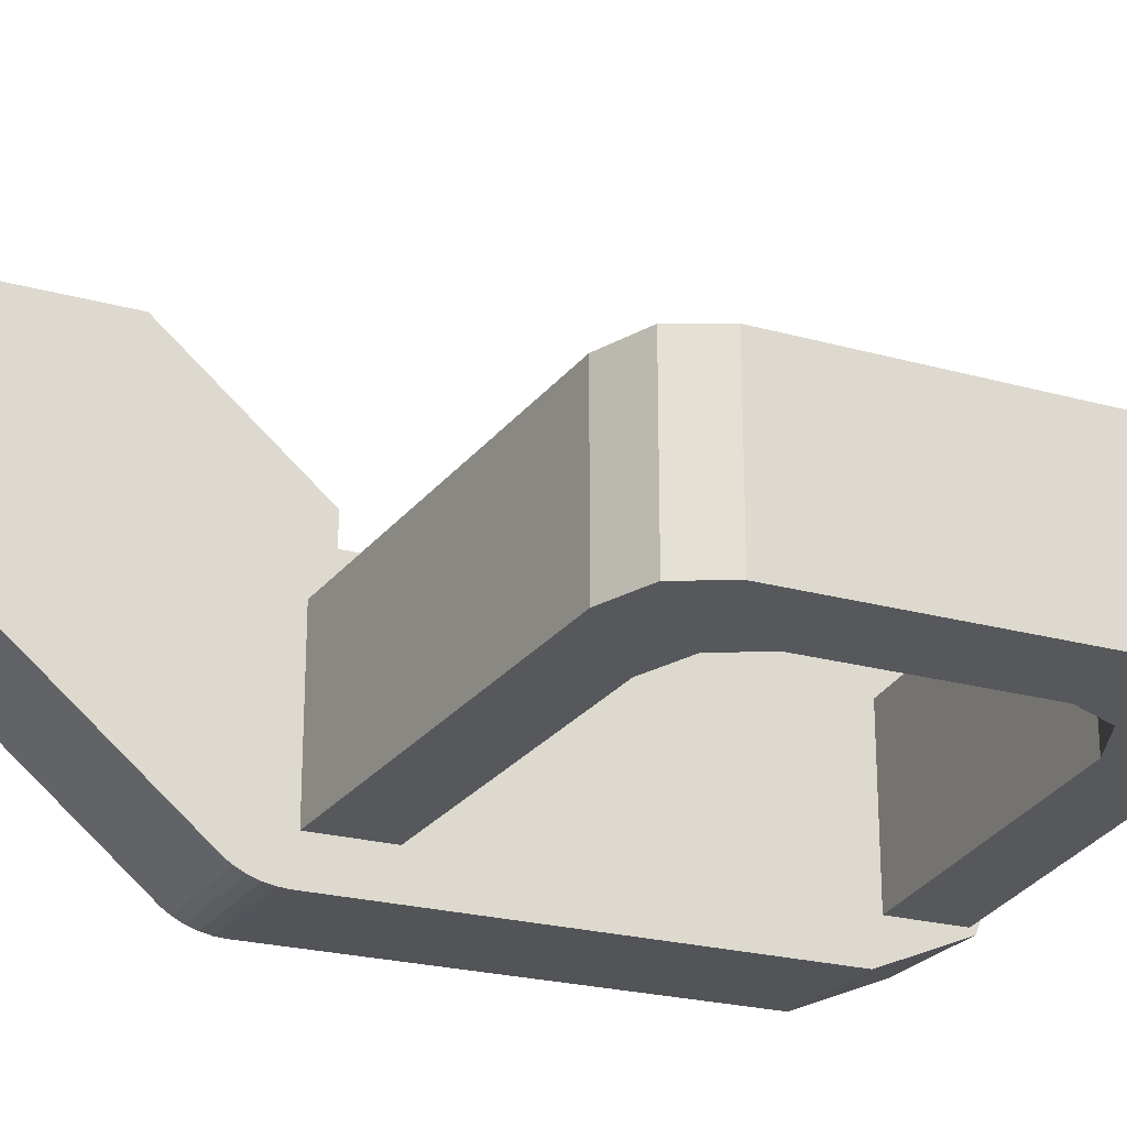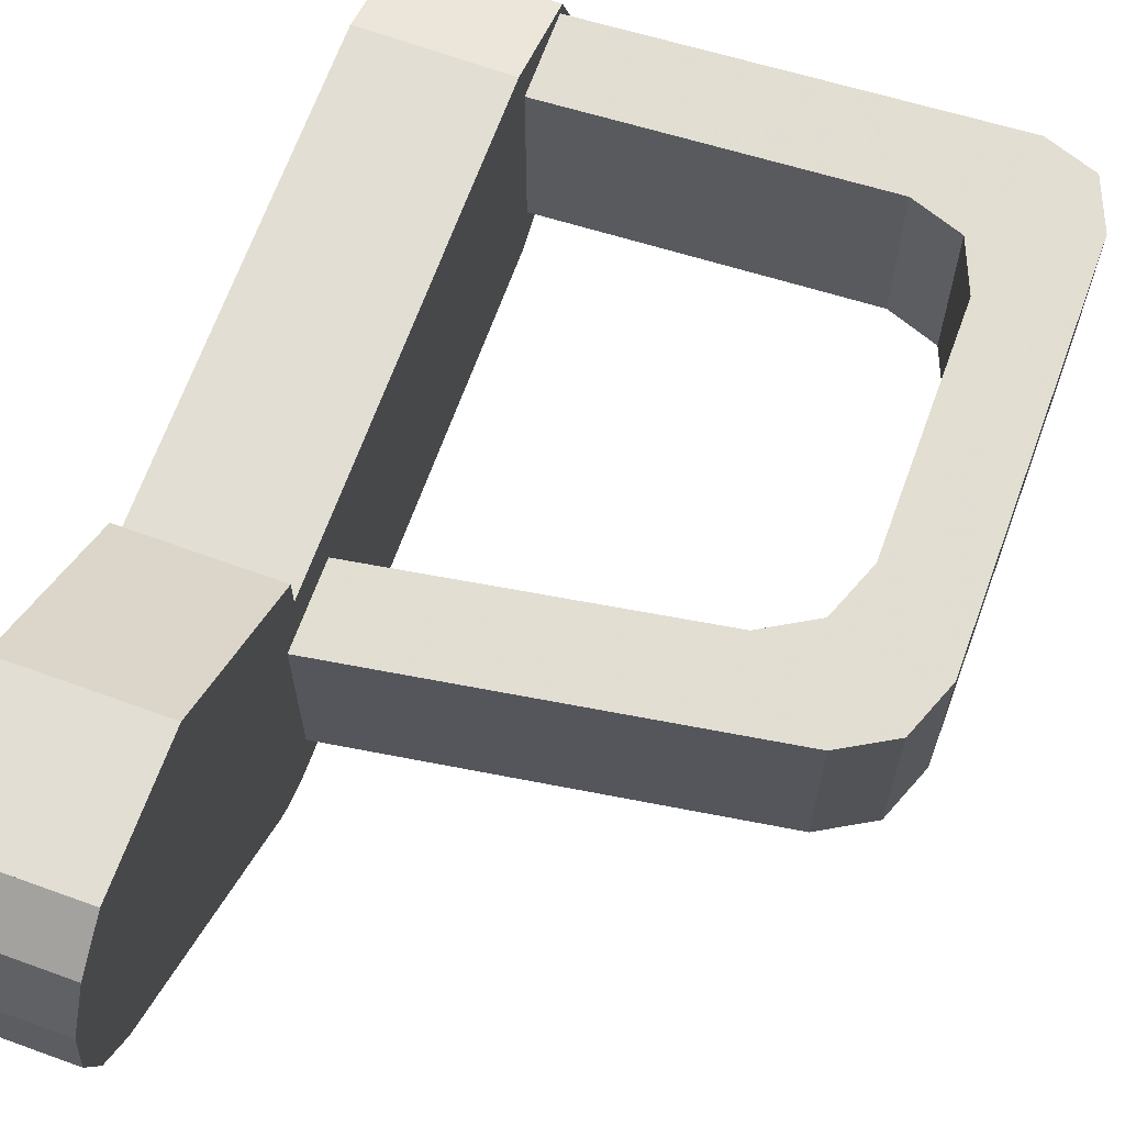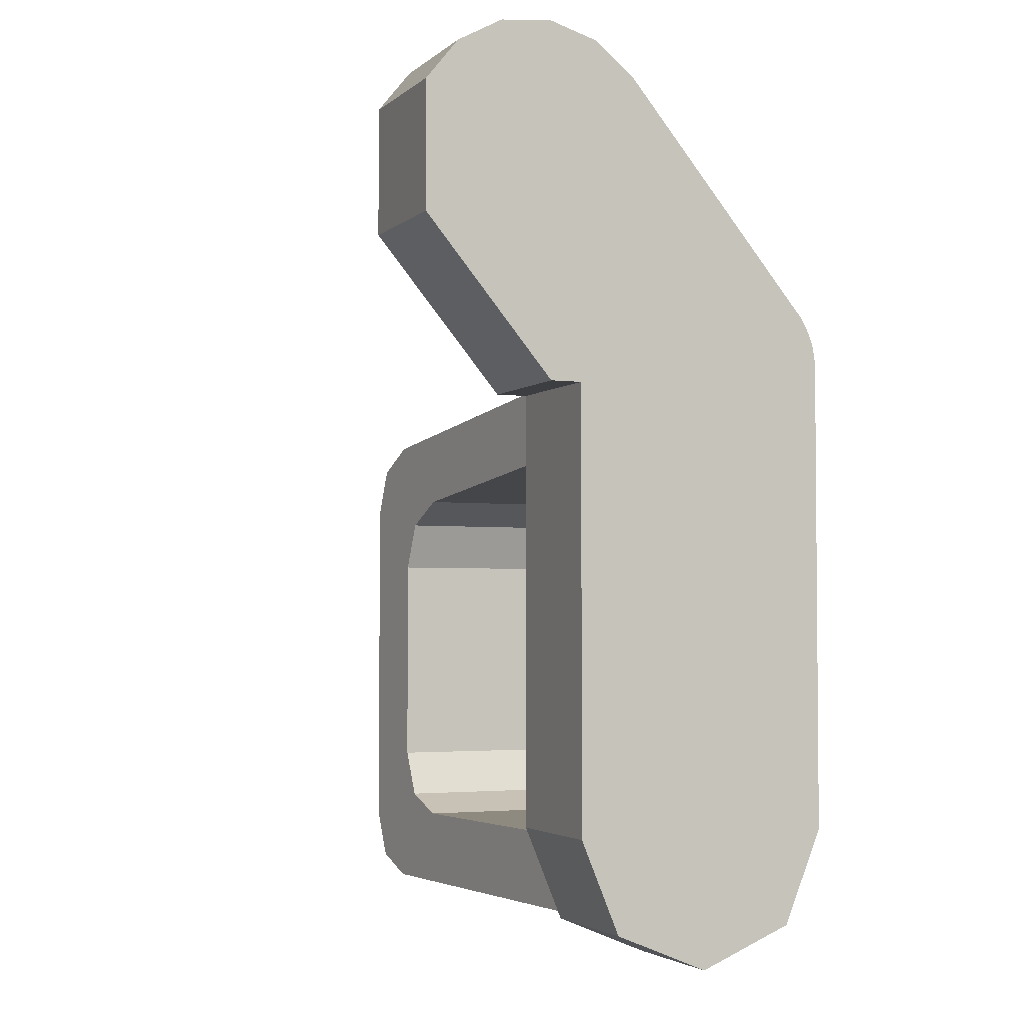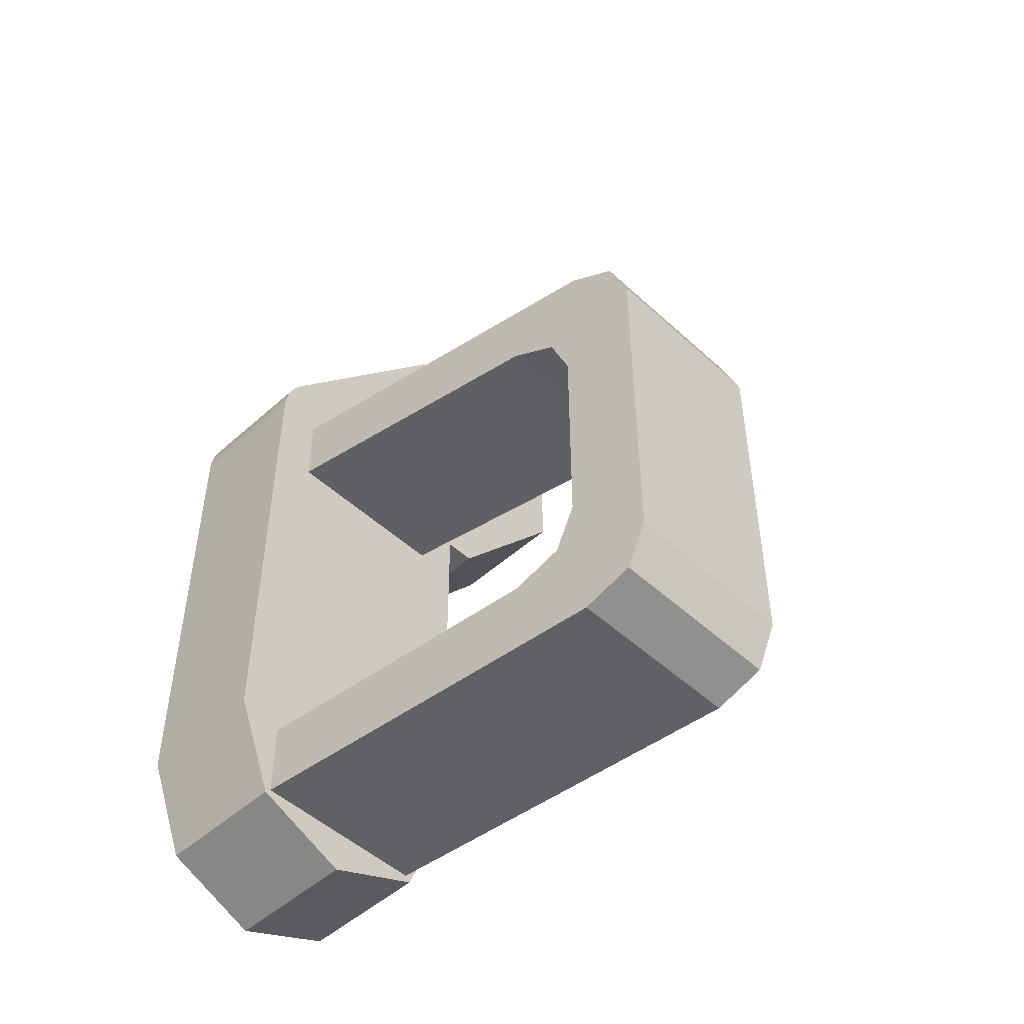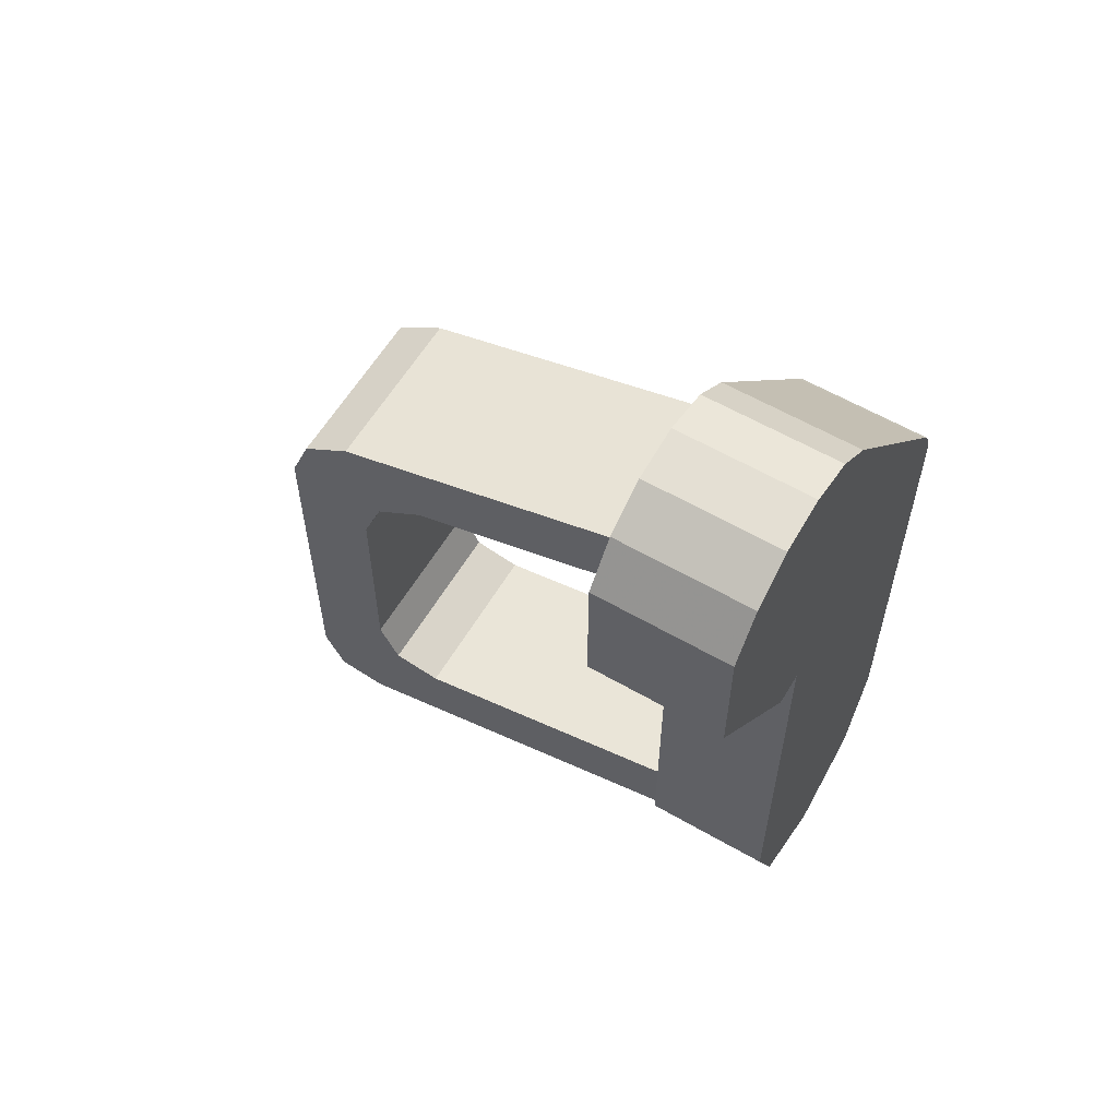
<metadata>
{"format":"obj","ext":"obj","renderer":"f3d","projection":"perspective","resolution":1024,"background":"white","views":[{"elev":-23.3,"azim":-115.2,"up":"+Z"},{"elev":67.2,"azim":-160.0,"up":"+Z"},{"elev":-3.2,"azim":66.5,"up":"+Y"},{"elev":-49.5,"azim":-135.4,"up":"+Y"},{"elev":59.5,"azim":30.7,"up":"+Y"}]}
</metadata>
<code>
v -0.7 -0.1496 0.2661
v -0.7 0.1385 0.2661
v -1 0.1385 0.2661
v -1 -0.1496 0.2661
v -0.7 -0.5 -0.02795
v -0.7 -0.1496 0.2661
v -1 -0.1496 0.2661
v -1 -0.5 -0.02795
v -0.7 -0.5 -0.1
v -1 -0.5 -0.1
v -1 -1.5 -0.1
v -0.7 -1.5 -0.1
v -1 -0.5 -0.02795
v -1 -0.5 -0.1
v -0.7 -0.5 -0.1
v -0.7 -0.5 -0.02795
v -1 -1.5 -0.4
v -1 -1.5 -0.1
v -1 -1.712 -0.1879
v -1 -1.5 -0.4
v -1 -1.712 -0.1879
v -1 -1.8 -0.4
v -1 -1.5 -0.4
v -1 -1.8 -0.4
v -1 -1.712 -0.6121
v -1 -1.5 -0.4
v -1 -1.712 -0.6121
v -1 -1.5 -0.7
v -1 -1.712 -0.1879
v -1 -1.5 -0.1
v -0.7 -1.5 -0.1
v -0.7 -1.712 -0.1879
v -1 -1.8 -0.4
v -1 -1.712 -0.1879
v -0.7 -1.712 -0.1879
v -0.7 -1.8 -0.4
v -1 -1.712 -0.6121
v -1 -1.8 -0.4
v -0.7 -1.8 -0.4
v -0.7 -1.712 -0.6121
v -1 -1.5 -0.7
v -1 -1.712 -0.6121
v -0.7 -1.712 -0.6121
v -0.7 -1.5 -0.7
v -0.7 -1.5 -0.7
v -1 -1.5 -0.7
v -1 -0.4403 -0.7
v -0.7 -0.4403 -0.7
v -1 -0.4142 -0.6983
v -0.7 -0.4142 -0.6983
v -0.7 -0.4403 -0.7
v -1 -0.4403 -0.7
v -1 -0.3885 -0.6932
v -0.7 -0.3885 -0.6932
v -0.7 -0.4142 -0.6983
v -1 -0.4142 -0.6983
v -1 -0.3638 -0.6848
v -0.7 -0.3638 -0.6848
v -0.7 -0.3885 -0.6932
v -1 -0.3885 -0.6932
v -1 -0.3403 -0.6732
v -0.7 -0.3403 -0.6732
v -0.7 -0.3638 -0.6848
v -1 -0.3638 -0.6848
v -1 -0.3185 -0.6587
v -0.7 -0.3185 -0.6587
v -0.7 -0.3403 -0.6732
v -1 -0.3403 -0.6732
v -1 -0.2989 -0.6414
v -0.7 -0.2989 -0.6414
v -0.7 -0.3185 -0.6587
v -1 -0.3185 -0.6587
v -1 0.1928 -0.2298
v -0.7 0.1928 -0.2298
v -0.7 -0.2989 -0.6414
v -1 -0.2989 -0.6414
v -1 0.2298 0.1928
v -1 0.1385 0.2661
v -0.7 0.1385 0.2661
v -0.7 0.2298 0.1928
v -1 0.2861 0.09021
v -1 0.2298 0.1928
v -0.7 0.2298 0.1928
v -0.7 0.2861 0.09021
v -1 0.2989 -0.02615
v -1 0.2861 0.09021
v -0.7 0.2861 0.09021
v -0.7 0.2989 -0.02615
v -1 0.2661 -0.1385
v -1 0.2989 -0.02615
v -0.7 0.2989 -0.02615
v -0.7 0.2661 -0.1385
v -1 0.1928 -0.2298
v -1 0.2661 -0.1385
v -0.7 0.2661 -0.1385
v -0.7 0.1928 -0.2298
v -1 0 0
v -1 -0.5 -0.02792
v -1 -0.1496 0.2661
v -1 0.1385 0.2661
v -1 -0.5 -0.1
v -1 -0.5 -0.02792
v -1 0 0
v -1 0.1928 -0.2298
v -1 -0.2989 -0.6414
v -1 -0.4403 -0.7
v -1 -0.5 -0.1
v -1 0.1928 -0.2298
v -1 0 0
v -1 0.1385 0.2661
v -1 0.2298 0.1928
v -1 0 0
v -1 0.2298 0.1928
v -1 0.2861 0.09021
v -1 0 0
v -1 0.2861 0.09021
v -1 0.2989 -0.02615
v -1 0 0
v -1 0.2989 -0.02615
v -1 0.2661 -0.1385
v -1 0 0
v -1 0.2661 -0.1385
v -1 0.1928 -0.2298
v -1 -0.2989 -0.6414
v -1 -0.4403 -0.7
v -1 -0.4142 -0.6983
v -1 -0.3185 -0.6587
v -1 -0.3185 -0.6587
v -1 -0.4142 -0.6983
v -1 -0.3885 -0.6932
v -1 -0.3403 -0.6732
v -1 -0.3403 -0.6732
v -1 -0.3885 -0.6932
v -1 -0.3638 -0.6848
v -1 -0.4403 -0.7
v -1 -1.5 -0.4
v -1 -1.5 -0.1
v -1 -0.5 -0.1
v -1 -1.5 -0.7
v -1 -1.5 -0.4
v -1 -0.4403 -0.7
v -0.7 -0.1496 0.2661
v -0.7 -0.5 -0.02792
v -0.7 0 0
v -0.7 0.1385 0.2661
v -0.7 0 0
v -0.7 -0.5 -0.02792
v -0.7 -0.5 -0.1
v -0.7 0.1928 -0.2298
v -0.7 -0.5 -0.1
v -0.7 -0.4403 -0.7
v -0.7 -0.2989 -0.6414
v -0.7 0.1928 -0.2298
v -0.7 0 0
v -0.7 0.1385 0.2661
v -0.7 0.2298 0.1928
v -0.7 0 0
v -0.7 0.2298 0.1928
v -0.7 0.2861 0.09021
v -0.7 0 0
v -0.7 0.2861 0.09021
v -0.7 0.2989 -0.02615
v -0.7 0 0
v -0.7 0.2989 -0.02615
v -0.7 0.2661 -0.1385
v -0.7 0 0
v -0.7 0.2661 -0.1385
v -0.7 0.1928 -0.2298
v -0.7 -0.2989 -0.6414
v -0.7 -0.4403 -0.7
v -0.7 -0.4142 -0.6983
v -0.7 -0.3185 -0.6587
v -0.7 -0.3185 -0.6587
v -0.7 -0.4142 -0.6983
v -0.7 -0.3885 -0.6932
v -0.7 -0.3403 -0.6732
v -0.7 -0.3403 -0.6732
v -0.7 -0.3885 -0.6932
v -0.7 -0.3638 -0.6848
v -0.7 -1.5 -0.1
v -0.7 -1.5 -0.4
v -0.7 -0.4403 -0.7
v -0.7 -0.5 -0.1
v -0.7 -1.5 -0.4
v -0.7 -1.5 -0.7
v -0.7 -0.4403 -0.7
v -0.7 -1.5 -0.4
v -0.7 -1.5 -0.1
v -0.7 -1.712 -0.1879
v -0.7 -1.5 -0.4
v -0.7 -1.712 -0.1879
v -0.7 -1.8 -0.4
v -0.7 -1.5 -0.4
v -0.7 -1.8 -0.4
v -0.7 -1.712 -0.6121
v -0.7 -1.5 -0.4
v -0.7 -1.712 -0.6121
v -0.7 -1.5 -0.7
v -1 -1.525 -0.2
v -1.675 -1.525 -0.1325
v -1.85 -1.7 -0.115
v -1 -1.7 -0.2
v -1.825 -1.375 -0.1175
v -2 -1.55 -0.1
v -1.825 -1.525 -0.1175
v -1.825 -1.525 -0.1175
v -2 -1.55 -0.1
v -1.85 -1.7 -0.115
v -1.825 -1.525 -0.1175
v -1.85 -1.7 -0.115
v -1.675 -1.525 -0.1325
v -2 -1.55 -0.1
v -1.956 -1.656 -0.1044
v -1.85 -1.7 -0.115
v -1.825 -1.525 -0.1175
v -1.781 -1.481 -0.1219
v -1.825 -1.375 -0.1175
v -1.825 -1.525 -0.1175
v -1.675 -1.525 -0.1325
v -1.781 -1.481 -0.1219
v -2 -1.55 -0.1
v -1.825 -1.375 -0.1175
v -1.825 -0.8782 -0.1175
v -2 -0.725 -0.1
v -1.85 -0.5563 -0.115
v -1.675 -0.7095 -0.1325
v -1 -0.625 -0.2
v -1 -0.45 -0.2
v -1.675 -0.7095 -0.1325
v -1.85 -0.5563 -0.115
v -1.825 -0.7282 -0.1175
v -2 -0.725 -0.1
v -1.825 -0.8782 -0.1175
v -1.825 -0.7282 -0.1175
v -2 -0.725 -0.1
v -1.825 -0.7282 -0.1175
v -1.85 -0.5563 -0.115
v -2 -0.725 -0.1
v -1.956 -0.6134 -0.1044
v -1.85 -0.5563 -0.115
v -1.825 -0.7282 -0.1175
v -1.781 -0.7667 -0.1219
v -1.825 -0.8782 -0.1175
v -1.825 -0.7282 -0.1175
v -1.675 -0.7095 -0.1325
v -1.781 -0.7667 -0.1219
v -1 -1.525 -0.6
v -1.675 -1.525 -0.5325
v -1.675 -1.525 -0.1325
v -1 -1.525 -0.2
v -1.781 -1.481 -0.5219
v -1.825 -1.375 -0.5175
v -1.825 -1.375 -0.1175
v -1.781 -1.481 -0.1219
v -1.675 -1.525 -0.5325
v -1.781 -1.481 -0.5219
v -1.781 -1.481 -0.1219
v -1.675 -1.525 -0.1325
v -1.825 -1.375 -0.1175
v -1.825 -1.375 -0.5175
v -1.825 -0.8782 -0.5175
v -1.825 -0.8782 -0.1175
v -1 -0.625 -0.2
v -1.675 -0.7095 -0.1325
v -1.675 -0.7095 -0.5325
v -1 -0.625 -0.6
v -1.781 -0.7667 -0.5219
v -1.825 -0.8782 -0.5175
v -1.825 -0.8782 -0.1175
v -1.781 -0.7667 -0.1219
v -1.675 -0.7095 -0.5325
v -1.781 -0.7667 -0.5219
v -1.781 -0.7667 -0.1219
v -1.675 -0.7095 -0.1325
v -1 -1.7 -0.2
v -1.85 -1.7 -0.115
v -1.85 -1.7 -0.515
v -1 -1.7 -0.6
v -1.956 -1.656 -0.5044
v -2 -1.55 -0.5
v -2 -1.55 -0.1
v -1.956 -1.656 -0.1044
v -1.85 -1.7 -0.515
v -1.956 -1.656 -0.5044
v -1.956 -1.656 -0.1044
v -1.85 -1.7 -0.115
v -2 -1.55 -0.5
v -2 -1.55 -0.1
v -2 -0.725 -0.1
v -2 -0.725 -0.5
v -1 -0.45 -0.6
v -1.85 -0.5563 -0.515
v -1.85 -0.5563 -0.115
v -1 -0.45 -0.2
v -1.956 -0.6134 -0.5044
v -2 -0.725 -0.5
v -2 -0.725 -0.1
v -1.956 -0.6134 -0.1044
v -1.85 -0.5563 -0.515
v -1.956 -0.6134 -0.5044
v -1.956 -0.6134 -0.1044
v -1.85 -0.5563 -0.115
v -1.675 -1.525 -0.5325
v -1 -1.525 -0.6
v -1 -1.7 -0.6
v -1.85 -1.7 -0.515
v -2 -1.55 -0.5
v -1.825 -1.375 -0.5175
v -1.825 -1.525 -0.5175
v -2 -1.55 -0.5
v -1.825 -1.525 -0.5175
v -1.85 -1.7 -0.515
v -1.85 -1.7 -0.515
v -1.825 -1.525 -0.5175
v -1.675 -1.525 -0.5325
v -2 -1.55 -0.5
v -1.956 -1.656 -0.5044
v -1.85 -1.7 -0.515
v -1.825 -1.525 -0.5175
v -1.781 -1.481 -0.5219
v -1.825 -1.375 -0.5175
v -1.825 -1.525 -0.5175
v -1.675 -1.525 -0.5325
v -1.781 -1.481 -0.5219
v -1.825 -0.8782 -0.5175
v -1.825 -1.375 -0.5175
v -2 -1.55 -0.5
v -2 -0.725 -0.5
v -1 -0.625 -0.6
v -1.675 -0.7095 -0.5325
v -1.85 -0.5563 -0.515
v -1 -0.45 -0.6
v -1.675 -0.7095 -0.5325
v -1.825 -0.7282 -0.5175
v -1.85 -0.5563 -0.515
v -1.85 -0.5563 -0.515
v -1.825 -0.7282 -0.5175
v -2 -0.725 -0.5
v -2 -0.725 -0.5
v -1.825 -0.7282 -0.5175
v -1.825 -0.8782 -0.5175
v -2 -0.725 -0.5
v -1.956 -0.6134 -0.5044
v -1.85 -0.5563 -0.515
v -1.825 -0.7282 -0.5175
v -1.781 -0.7667 -0.5219
v -1.825 -0.8782 -0.5175
v -1.825 -0.7282 -0.5175
v -1.675 -0.7095 -0.5325
v -1.781 -0.7667 -0.5219
g mesh7022498
f 1 2 3
f 3 4 1
g mesh7022500
f 5 6 7
f 7 8 5
g mesh7022502
f 9 10 11
f 11 12 9
g mesh7022503
f 13 14 15
f 15 16 13
g mesh7022508
f 17 19 18
f 20 22 21
f 23 25 24
f 26 28 27
g mesh7022510
f 29 31 30
f 31 29 32
f 33 35 34
f 35 33 36
f 37 39 38
f 39 37 40
f 41 43 42
f 43 41 44
g mesh7022513
f 45 46 47
f 47 48 45
g mesh7022518
f 49 50 51
f 51 52 49
f 53 54 55
f 55 56 53
f 57 58 59
f 59 60 57
f 61 62 63
f 63 64 61
f 65 66 67
f 67 68 65
f 69 70 71
f 71 72 69
g mesh7022521
f 73 74 75
f 75 76 73
g mesh7022524
f 77 78 79
f 79 80 77
f 81 82 83
f 83 84 81
f 85 86 87
f 87 88 85
f 89 90 91
f 91 92 89
f 93 94 95
f 95 96 93
g mesh7022529
f 97 98 99
f 99 100 97
f 101 102 103
f 103 104 101
f 105 106 107
f 107 108 105
g mesh7022530
f 109 110 111
f 112 113 114
f 115 116 117
f 118 119 120
f 121 122 123
g mesh7022532
f 124 126 125
f 126 124 127
f 128 130 129
f 130 128 131
f 132 134 133
f 135 136 137
f 137 138 135
f 139 140 141
g mesh7022534
f 142 143 144
f 144 145 142
f 146 147 148
f 148 149 146
f 150 151 152
f 152 153 150
g mesh7022535
f 154 156 155
f 157 159 158
f 160 162 161
f 163 165 164
f 166 168 167
g mesh7022537
f 169 170 171
f 171 172 169
f 173 174 175
f 175 176 173
f 177 178 179
f 180 181 182
f 182 183 180
f 184 185 186
g mesh7022539
f 187 188 189
f 190 191 192
f 193 194 195
f 196 197 198
g mesh7022541
f 199 200 201
f 201 202 199
f 203 204 205
f 206 207 208
f 209 210 211
g mesh7022542
f 212 213 214
g mesh7022544
f 215 216 217
f 218 219 220
f 221 222 223
f 223 224 221
f 225 226 227
f 227 228 225
f 229 230 231
f 232 233 234
f 235 236 237
g mesh7022546
f 238 240 239
g mesh7022548
f 241 243 242
f 244 246 245
g mesh7022551
f 247 248 249
f 249 250 247
g mesh7022555
f 251 252 253
f 253 254 251
f 255 256 257
f 257 258 255
g mesh7022559
f 259 260 261
f 261 262 259
g mesh7022561
f 263 264 265
f 265 266 263
g mesh7022565
f 267 269 268
f 269 267 270
f 271 273 272
f 273 271 274
g mesh7022570
f 275 276 277
f 277 278 275
g mesh7022574
f 279 281 280
f 281 279 282
f 283 285 284
f 285 283 286
g mesh7022578
f 287 288 289
f 289 290 287
g mesh7022580
f 291 292 293
f 293 294 291
g mesh7022584
f 295 296 297
f 297 298 295
f 299 300 301
f 301 302 299
g mesh7022588
f 303 304 305
f 305 306 303
f 307 308 309
f 310 311 312
f 313 314 315
g mesh7022589
f 316 318 317
g mesh7022591
f 319 321 320
f 322 324 323
f 325 326 327
f 327 328 325
f 329 330 331
f 331 332 329
f 333 334 335
f 336 337 338
f 339 340 341
g mesh7022593
f 342 343 344
g mesh7022595
f 345 346 347
f 348 349 350

</code>
